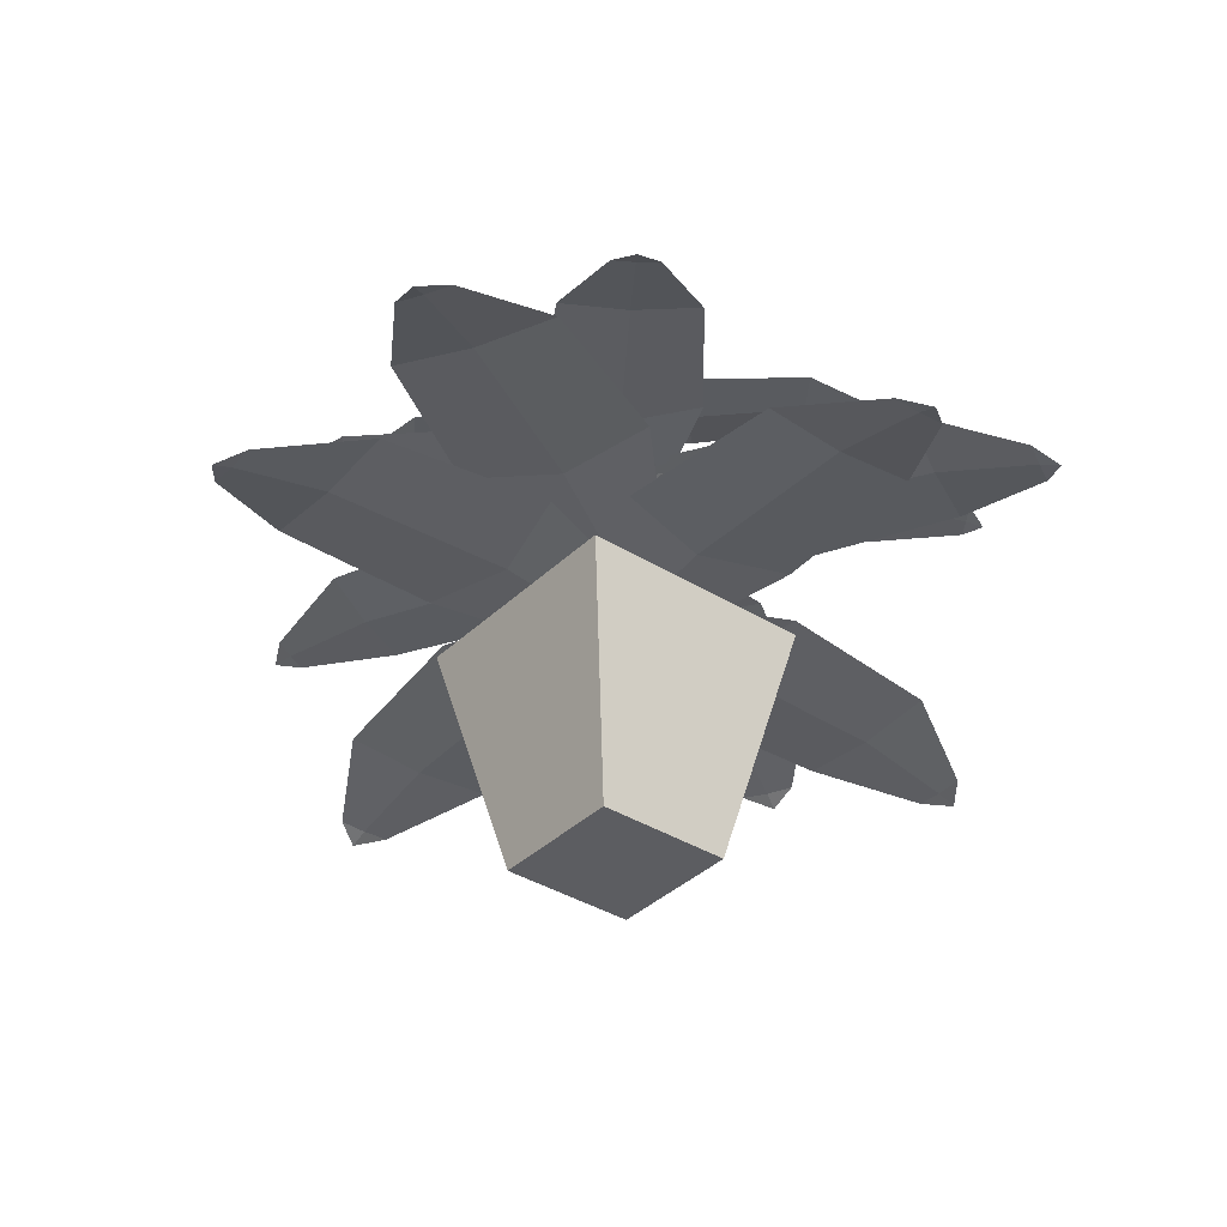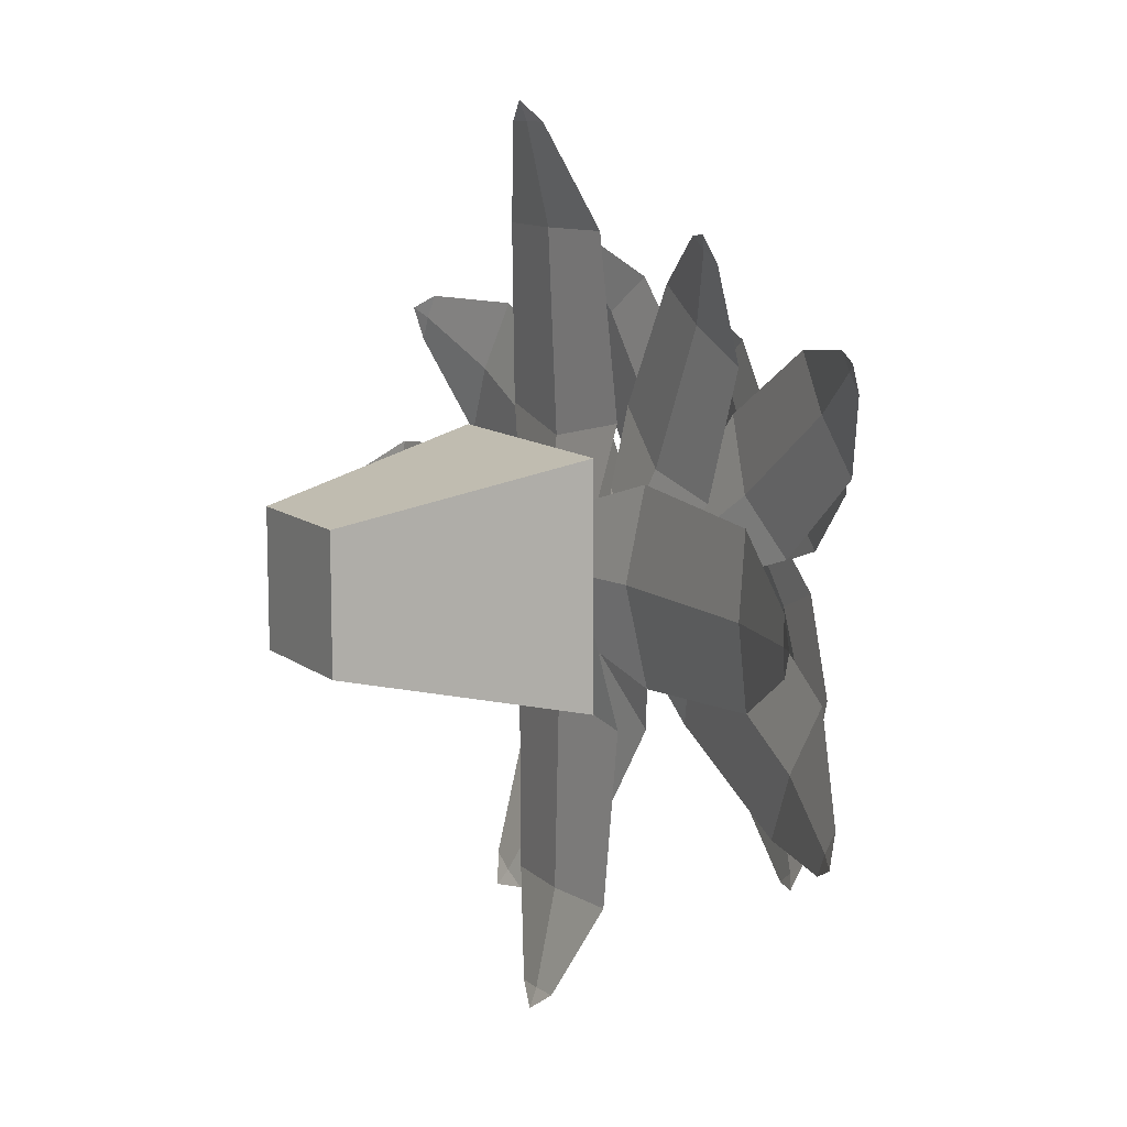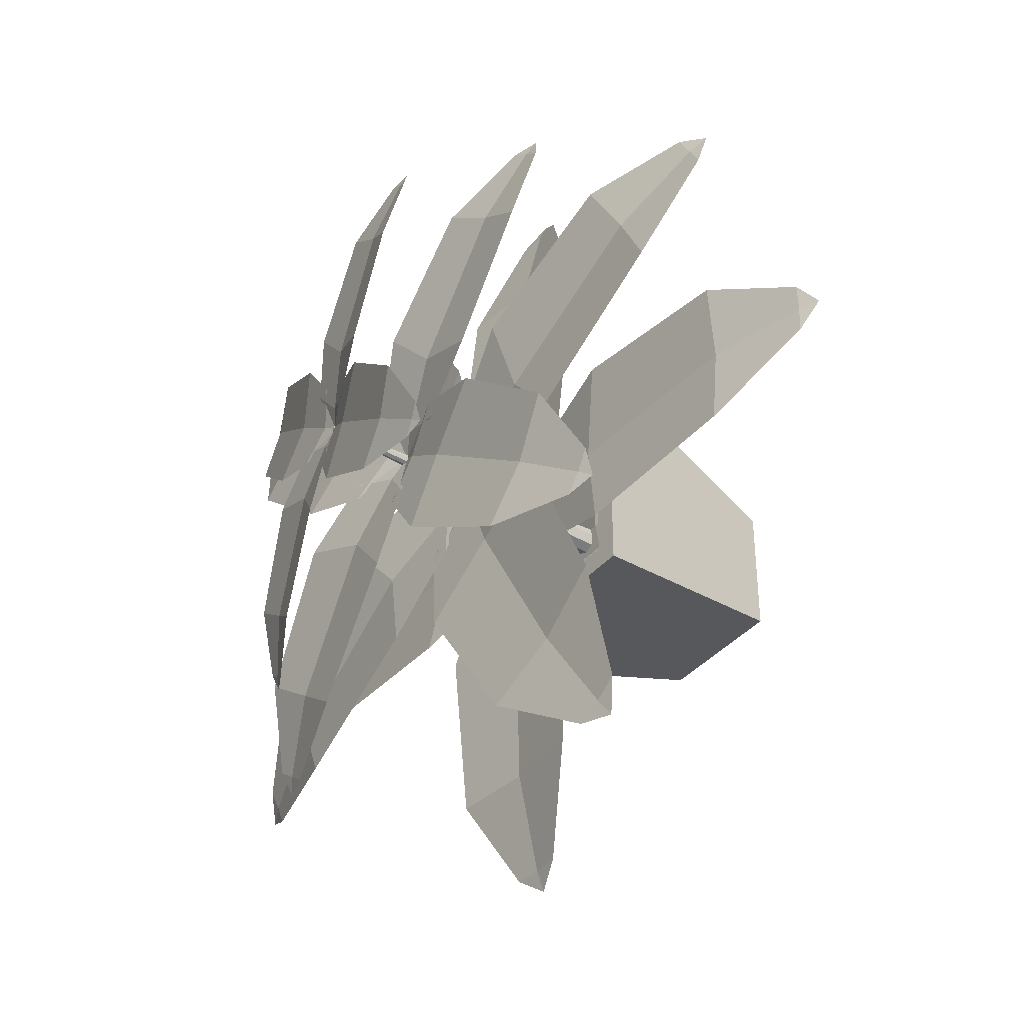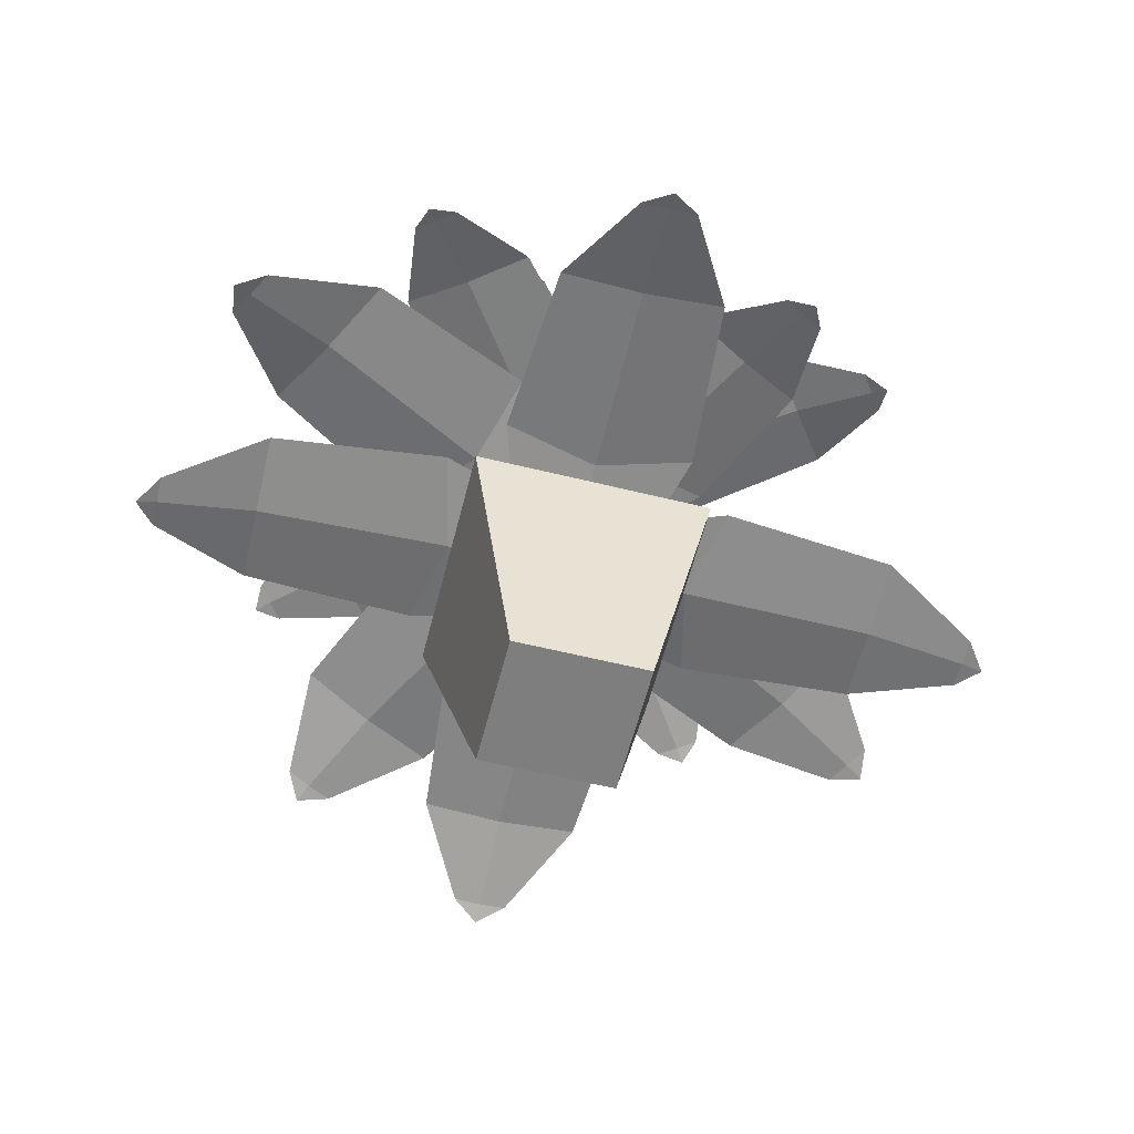
<metadata>
{"format":"obj","ext":"obj","renderer":"f3d","projection":"perspective","resolution":1024,"background":"white","views":[{"elev":-36.8,"azim":141.0,"up":"+Y"},{"elev":11.5,"azim":59.8,"up":"+Z"},{"elev":-38.6,"azim":-125.8,"up":"+Z"},{"elev":-59.4,"azim":-14.2,"up":"+Y"}]}
</metadata>
<code>
o Cube
v 0.8077 2 -0.8077
v 0.5681 0 -0.5681
v 0.8077 2 0.8077
v 0.5681 0 0.5681
v -0.8077 2 -0.8077
v -0.5681 0 -0.5681
v -0.8077 2 0.8077
v -0.5681 0 0.5681
v 1 2 1
v -1 2 1
v 1 2 -1
v -1 2 -1
v 0.8077 2 0.8077
v -0.8077 2 0.8077
v 0.8077 2 -0.8077
v -0.8077 2 -0.8077
v 0.8077 2 0.8077
v -0.8077 2 0.8077
v 0.8077 2 -0.8077
v -0.8077 2 -0.8077
v 0.5493 0.3174 0.5493
v -0.5493 0.3174 0.5493
v 0.5493 0.3174 -0.5493
v -0.5493 0.3174 -0.5493
f 7 3 13 14
f 4 9 10 8
f 8 10 12 6
f 6 2 4 8
f 2 11 9 4
f 6 12 11 2
f 3 7 10 9
f 1 3 9 11
f 7 5 12 10
f 5 1 11 12
f 15 16 20 19
f 1 5 16 15
f 3 1 15 13
f 5 7 14 16
f 20 18 22 24
f 13 15 19 17
f 16 14 18 20
f 14 13 17 18
f 23 24 22 21
f 18 17 21 22
f 19 20 24 23
f 17 19 23 21
o Plan
v -0.7944 1.495 0.758
v 0.7419 1.495 0.758
v -0.7944 1.495 -0.7783
v 0.7419 1.495 -0.7783
v -0.7944 1.495 -0.471
v -0.7944 1.495 -0.1638
v -0.7944 1.495 0.1435
v -0.7944 1.495 0.4507
v 0.7419 1.495 0.4507
v 0.7419 1.495 0.1435
v 0.7419 1.495 -0.1638
v 0.7419 1.495 -0.471
v -0.4872 1.495 0.758
v -0.1799 1.495 0.758
v 0.1274 1.495 0.758
v 0.4346 1.495 0.758
v 0.4346 1.495 -0.7783
v 0.1274 1.495 -0.7783
v -0.1799 1.495 -0.7783
v -0.4872 1.495 -0.7783
v 0.457 1.547 0.4615
v 0.1274 1.495 0.4507
v -0.1659 1.548 0.4392
v -0.4127 1.533 0.438
v 0.4346 1.495 0.1435
v 0.1274 1.495 0.1435
v -0.1754 1.533 0.05122
v -0.4872 1.495 0.1435
v 0.4755 1.584 -0.1395
v 0.1274 1.495 -0.1638
v -0.1799 1.495 -0.1638
v -0.4499 1.531 -0.2129
v 0.4346 1.495 -0.471
v 0.2227 1.55 -0.5013
v -0.1799 1.495 -0.471
v -0.4872 1.495 -0.471
f 57 36 28 41
f 40 26 33 45
f 45 33 34 49
f 49 34 35 53
f 53 35 36 57
f 30 56 60 29
f 56 55 59 60
f 55 54 58 59
f 54 53 57 58
f 31 52 56 30
f 52 51 55 56
f 51 50 54 55
f 50 49 53 54
f 32 48 52 31
f 48 47 51 52
f 47 46 50 51
f 46 45 49 50
f 25 37 48 32
f 37 38 47 48
f 38 39 46 47
f 39 40 45 46
f 29 60 44 27
f 60 59 43 44
f 59 58 42 43
f 58 57 41 42
o Cylindre
v -0 4.184 -0.0216
v 0 1.439 -0.1183
v 0.01527 4.184 -0.01527
v 0.08362 1.439 -0.08362
v 0.0216 4.184 0
v 0.1183 1.439 0
v 0.01527 4.184 0.01527
v 0.08362 1.439 0.08362
v -0 4.184 0.0216
v -0 1.439 0.1183
v -0.01527 4.184 0.01527
v -0.08362 1.439 0.08362
v -0.0216 4.184 0
v -0.1183 1.439 -0
v -0.01527 4.184 -0.01527
v -0.08362 1.439 -0.08362
f 61 63 64 62
f 63 65 66 64
f 65 67 68 66
f 67 69 70 68
f 69 71 72 70
f 71 73 74 72
f 64 66 68 70 72 74 76 62
f 73 75 76 74
f 75 61 62 76
f 61 75 73 71 69 67 65 63
o Plan.001
v -3.627 1.947 -0.07592
v 0.02694 2.06 -0.001056
v -3.627 1.947 -0.07592
v 0.02735 2.06 -0.02461
v -3.466 2.023 0.1553
v -2.659 2.257 0.6159
v -1.197 2.329 0.7571
v -0.3922 2.242 0.5302
v -0.3729 2.234 -0.5727
v -1.169 2.318 -0.8288
v -2.635 2.247 -0.7378
v -3.458 2.02 -0.3025
v -3.627 1.947 -0.07592
v 0.02715 2.06 -0.01283
v -3.462 2.01 -0.07348
v -2.645 2.193 -0.06049
v -1.01 2.25 -0.03232
v -0.2353 2.139 -0.01798
v 0.02715 2.06 -0.01283
f 94 90 80 85
f 89 91 88 79
f 91 92 87 88
f 92 93 86 87
f 93 94 85 86
f 83 84 94 93
f 82 83 93 92
f 81 82 92 91
f 77 81 91 89
f 84 78 90 94
o Plan.002
v -0.03594 1.947 3.642
v 0.03892 2.06 -0.01262
v -0.03594 1.947 3.642
v 0.01537 2.06 -0.01304
v 0.1953 2.023 3.481
v 0.6559 2.257 2.673
v 0.797 2.329 1.211
v 0.5702 2.242 0.4065
v -0.5327 2.234 0.3873
v -0.7888 2.318 1.184
v -0.6979 2.247 2.65
v -0.2625 2.02 3.473
v -0.03594 1.947 3.642
v 0.02715 2.06 -0.01283
v -0.03349 2.01 3.476
v -0.02051 2.193 2.66
v 0.007665 2.25 1.025
v 0.022 2.139 0.2496
v 0.02715 2.06 -0.01283
f 113 109 99 104
f 108 110 107 98
f 110 111 106 107
f 111 112 105 106
f 112 113 104 105
f 102 103 113 112
f 101 102 112 111
f 100 101 111 110
f 96 100 110 108
f 103 97 109 113
o Plan.003
v 3.682 1.947 0.05026
v 0.02736 2.06 -0.02461
v 3.682 1.947 0.05026
v 0.02694 2.06 -0.001056
v 3.521 2.023 -0.181
v 2.713 2.257 -0.6416
v 1.251 2.329 -0.7827
v 0.4465 2.242 -0.5558
v 0.4272 2.234 0.547
v 1.224 2.318 0.8031
v 2.69 2.247 0.7122
v 3.513 2.02 0.2768
v 3.682 1.947 0.05026
v 0.02715 2.06 -0.01283
v 3.516 2.01 0.04781
v 2.699 2.193 0.03483
v 1.065 2.25 0.006651
v 0.2896 2.139 -0.007684
v 0.02715 2.06 -0.01283
f 132 128 118 123
f 127 129 126 117
f 129 130 125 126
f 130 131 124 125
f 131 132 123 124
f 121 122 132 131
f 120 121 131 130
f 119 120 130 129
f 115 119 129 127
f 122 116 128 132
o Plan.004
v 0.09023 1.947 -3.667
v 0.01537 2.06 -0.01304
v 0.09023 1.947 -3.667
v 0.03892 2.06 -0.01263
v -0.141 2.023 -3.506
v -0.6016 2.257 -2.699
v -0.7427 2.329 -1.237
v -0.5159 2.242 -0.4322
v 0.587 2.234 -0.4129
v 0.8431 2.318 -1.209
v 0.7522 2.247 -2.675
v 0.3168 2.02 -3.498
v 0.09023 1.947 -3.667
v 0.02715 2.06 -0.01283
v 0.08779 2.01 -3.502
v 0.07481 2.193 -2.685
v 0.04663 2.25 -1.05
v 0.0323 2.139 -0.2753
v 0.02715 2.06 -0.01283
f 151 147 137 142
f 146 148 145 136
f 148 149 144 145
f 149 150 143 144
f 150 151 142 143
f 140 141 151 150
f 139 140 150 149
f 138 139 149 148
f 134 138 148 146
f 141 135 147 151
o Plan.005
v -3.215 2.646 1.711
v 0.01258 2.76 -0.004577
v -3.215 2.646 1.711
v 0.001465 2.76 -0.02534
v -2.962 2.723 1.834
v -2.032 2.956 1.843
v -0.6869 3.029 1.254
v -0.0946 2.941 0.6636
v -0.6152 2.934 -0.3089
v -1.435 3.018 -0.1445
v -2.671 2.947 0.6493
v -3.178 2.72 1.431
v -3.215 2.646 1.711
v 0.007024 2.76 -0.01496
v -3.069 2.709 1.632
v -2.35 2.892 1.246
v -0.9083 2.949 0.4735
v -0.2247 2.839 0.1084
v 0.007024 2.76 -0.01496
f 170 166 156 161
f 165 167 164 155
f 167 168 163 164
f 168 169 162 163
f 169 170 161 162
f 159 160 170 169
f 158 159 169 168
f 157 158 168 167
f 153 157 167 165
f 160 154 166 170
o Plan.006
v 1.456 2.665 2.69
v 0.01574 2.76 -0.01963
v 1.456 2.665 2.69
v -0.001691 2.76 -0.01029
v 1.559 2.729 2.477
v 1.567 2.925 1.697
v 1.072 2.986 0.5676
v 0.5766 2.912 0.07035
v -0.2397 2.906 0.5073
v -0.1017 2.977 1.196
v 0.5647 2.917 2.233
v 1.22 2.726 2.659
v 1.456 2.665 2.69
v 0.007025 2.76 -0.01496
v 1.39 2.717 2.568
v 1.065 2.871 1.964
v 0.4171 2.919 0.7535
v 0.1106 2.826 0.1795
v 0.007025 2.76 -0.01496
f 189 185 175 180
f 184 186 183 174
f 186 187 182 183
f 187 188 181 182
f 188 189 180 181
f 178 179 189 188
f 177 178 188 187
f 176 177 187 186
f 172 176 186 184
f 179 173 185 189
o Plan.007
v 3.229 2.646 -1.741
v 0.001469 2.76 -0.02535
v 3.229 2.646 -1.741
v 0.01259 2.76 -0.004578
v 2.976 2.723 -1.864
v 2.046 2.956 -1.873
v 0.701 3.029 -1.284
v 0.1086 2.941 -0.6935
v 0.6292 2.934 0.279
v 1.449 3.018 0.1145
v 2.685 2.947 -0.6792
v 3.192 2.72 -1.46
v 3.229 2.646 -1.741
v 0.007026 2.76 -0.01496
v 3.084 2.709 -1.662
v 2.364 2.892 -1.275
v 0.9224 2.949 -0.5034
v 0.2387 2.839 -0.1384
v 0.007026 2.76 -0.01496
f 208 204 194 199
f 203 205 202 193
f 205 206 201 202
f 206 207 200 201
f 207 208 199 200
f 197 198 208 207
f 196 197 207 206
f 195 196 206 205
f 191 195 205 203
f 198 192 204 208
o Plan.008
v -1.719 2.646 -3.237
v -0.003359 2.76 -0.009405
v -1.719 2.646 -3.237
v 0.01741 2.76 -0.02052
v -1.842 2.723 -2.984
v -1.851 2.956 -2.054
v -1.262 3.029 -0.7089
v -0.6715 2.941 -0.1166
v 0.301 2.934 -0.6371
v 0.1365 3.018 -1.457
v -0.6572 2.947 -2.693
v -1.438 2.72 -3.2
v -1.719 2.646 -3.237
v 0.007025 2.76 -0.01496
v -1.64 2.709 -3.091
v -1.254 2.892 -2.372
v -0.4814 2.949 -0.9303
v -0.1164 2.839 -0.2467
v 0.007025 2.76 -0.01496
f 227 223 213 218
f 222 224 221 212
f 224 225 220 221
f 225 226 219 220
f 226 227 218 219
f 216 217 227 226
f 215 216 226 225
f 214 215 225 224
f 210 214 224 222
f 217 211 223 227
o Plan.009
v -1.78 3.343 2.465
v -0.003509 3.437 0.02658
v -1.78 3.343 2.465
v -0.01926 3.437 0.01518
v -1.548 3.406 2.465
v -0.8548 3.599 2.136
v -0.06861 3.659 1.213
v 0.1581 3.587 0.5613
v -0.5793 3.58 0.02721
v -1.129 3.65 0.4453
v -1.76 3.591 1.481
v -1.854 3.404 2.243
v -1.78 3.343 2.465
v -0.01138 3.437 0.02088
v -1.701 3.395 2.354
v -1.306 3.546 1.807
v -0.5146 3.593 0.7138
v -0.1389 3.502 0.1961
v -0.01138 3.437 0.02088
f 246 242 232 237
f 241 243 240 231
f 243 244 239 240
f 244 245 238 239
f 245 246 237 238
f 235 236 246 245
f 234 235 245 244
f 233 234 244 243
f 229 233 243 241
f 236 230 242 246
o Plan.010
v 2.432 3.343 1.79
v -0.005677 3.437 0.01301
v 2.432 3.343 1.79
v -0.01708 3.437 0.02875
v 2.433 3.406 1.557
v 2.104 3.599 0.8643
v 1.181 3.659 0.07811
v 0.529 3.587 -0.1486
v -0.005054 3.58 0.5888
v 0.413 3.65 1.138
v 1.448 3.591 1.769
v 2.211 3.404 1.864
v 2.432 3.343 1.79
v -0.01138 3.437 0.02088
v 2.322 3.395 1.71
v 1.775 3.546 1.316
v 0.6816 3.593 0.5241
v 0.1638 3.502 0.1483
v -0.01138 3.437 0.02088
f 265 261 251 256
f 260 262 259 250
f 262 263 258 259
f 263 264 257 258
f 264 265 256 257
f 254 255 265 264
f 253 254 264 263
f 252 253 263 262
f 248 252 262 260
f 255 249 261 265
o Plan.011
v 1.758 3.343 -2.423
v -0.01925 3.437 0.01517
v 1.758 3.343 -2.423
v -0.003506 3.437 0.02658
v 1.525 3.406 -2.423
v 0.832 3.599 -2.094
v 0.04585 3.659 -1.171
v -0.1808 3.587 -0.5195
v 0.5566 3.58 0.01455
v 1.106 3.65 -0.4035
v 1.737 3.591 -1.439
v 1.831 3.404 -2.202
v 1.758 3.343 -2.423
v -0.01138 3.437 0.02088
v 1.678 3.395 -2.312
v 1.283 3.546 -1.765
v 0.4919 3.593 -0.6721
v 0.1161 3.502 -0.1543
v -0.01138 3.437 0.02088
f 284 280 270 275
f 279 281 278 269
f 281 282 277 278
f 282 283 276 277
f 283 284 275 276
f 273 274 284 283
f 272 273 283 282
f 271 272 282 281
f 267 271 281 279
f 274 268 280 284
o Plan.012
v -2.455 3.343 -1.748
v -0.01708 3.437 0.02875
v -2.455 3.343 -1.748
v -0.00568 3.437 0.013
v -2.456 3.406 -1.516
v -2.127 3.599 -0.8225
v -1.204 3.659 -0.03635
v -0.5518 3.587 0.1903
v -0.01771 3.58 -0.5471
v -0.4358 3.65 -1.097
v -1.471 3.591 -1.728
v -2.234 3.404 -1.822
v -2.455 3.343 -1.748
v -0.01138 3.437 0.02088
v -2.344 3.395 -1.668
v -1.798 3.546 -1.274
v -0.7043 3.593 -0.4824
v -0.1866 3.502 -0.1066
v -0.01138 3.437 0.02088
f 303 299 289 294
f 298 300 297 288
f 300 301 296 297
f 301 302 295 296
f 302 303 294 295
f 292 293 303 302
f 291 292 302 301
f 290 291 301 300
f 286 290 300 298
f 293 287 299 303
o Plan.013
v -1.296 4.363 1.835
v 0.01399 4.15 0.01613
v -1.296 4.363 1.835
v 0.002491 4.152 0.007624
v -1.117 4.372 1.835
v -0.5809 4.403 1.59
v 0.001712 4.322 0.9013
v 0.1555 4.233 0.415
v -0.3831 4.345 0.0166
v -0.7727 4.483 0.3285
v -1.242 4.54 1.101
v -1.34 4.418 1.67
v -1.296 4.363 1.835
v 0.008237 4.151 0.01188
v -1.23 4.388 1.752
v -0.9182 4.436 1.344
v -0.3338 4.345 0.5288
v -0.07438 4.219 0.1426
v 0.008237 4.151 0.01188
f 322 318 308 313
f 317 319 316 307
f 319 320 315 316
f 320 321 314 315
f 321 322 313 314
f 311 312 322 321
f 310 311 321 320
f 309 310 320 319
f 305 309 319 317
f 312 306 318 322
o Plan.014
v 1.775 3.696 1.331
v 0.01241 4.15 0.006005
v 1.775 3.696 1.331
v 0.004076 4.152 0.01775
v 1.785 3.742 1.158
v 1.576 3.935 0.641
v 0.9126 4.125 0.05456
v 0.4259 4.175 -0.1145
v 0.03554 4.255 0.4355
v 0.3513 4.239 0.8455
v 1.097 4.033 1.316
v 1.623 3.775 1.386
v 1.775 3.696 1.331
v 0.008238 4.151 0.01188
v 1.702 3.752 1.272
v 1.328 3.948 0.9776
v 0.5381 4.156 0.3872
v 0.1463 4.171 0.107
v 0.008238 4.151 0.01188
f 341 337 327 332
f 336 338 335 326
f 338 339 334 335
f 339 340 333 334
f 340 341 332 333
f 330 331 341 340
f 329 330 340 339
f 328 329 339 338
f 324 328 338 336
f 331 325 337 341
o Plan.015
v 1.283 3.803 -1.811
v 0.002515 4.152 0.007623
v 1.283 3.803 -1.811
v 0.01397 4.15 0.01613
v 1.124 3.886 -1.811
v 0.6487 4.136 -1.566
v 0.08514 4.304 -0.8775
v -0.09155 4.287 -0.3912
v 0.4449 4.166 0.007157
v 0.8566 4.13 -0.3047
v 1.307 3.987 -1.077
v 1.346 3.836 -1.646
v 1.283 3.803 -1.811
v 0.008238 4.151 0.01188
v 1.233 3.854 -1.728
v 0.9693 4.026 -1.321
v 0.3999 4.186 -0.505
v 0.1115 4.178 -0.1188
v 0.008238 4.151 0.01188
f 360 356 346 351
f 355 357 354 345
f 357 358 353 354
f 358 359 352 353
f 359 360 351 352
f 349 350 360 359
f 348 349 359 358
f 347 348 358 357
f 343 347 357 355
f 350 344 356 360
o Plan.016
v -1.788 4.469 -1.308
v 0.004096 4.152 0.01775
v -1.788 4.469 -1.308
v 0.01239 4.15 0.006003
v -1.778 4.515 -1.134
v -1.508 4.604 -0.6172
v -0.8257 4.502 -0.03081
v -0.362 4.346 0.1383
v 0.02632 4.257 -0.4118
v -0.2674 4.374 -0.8217
v -1.031 4.494 -1.292
v -1.617 4.478 -1.363
v -1.788 4.469 -1.308
v 0.008237 4.151 0.01188
v -1.699 4.49 -1.248
v -1.277 4.513 -0.9538
v -0.4721 4.375 -0.3635
v -0.1092 4.226 -0.0832
v 0.008237 4.151 0.01188
f 379 375 365 370
f 374 376 373 364
f 376 377 372 373
f 377 378 371 372
f 378 379 370 371
f 368 369 379 378
f 367 368 378 377
f 366 367 377 376
f 362 366 376 374
f 369 363 375 379

</code>
